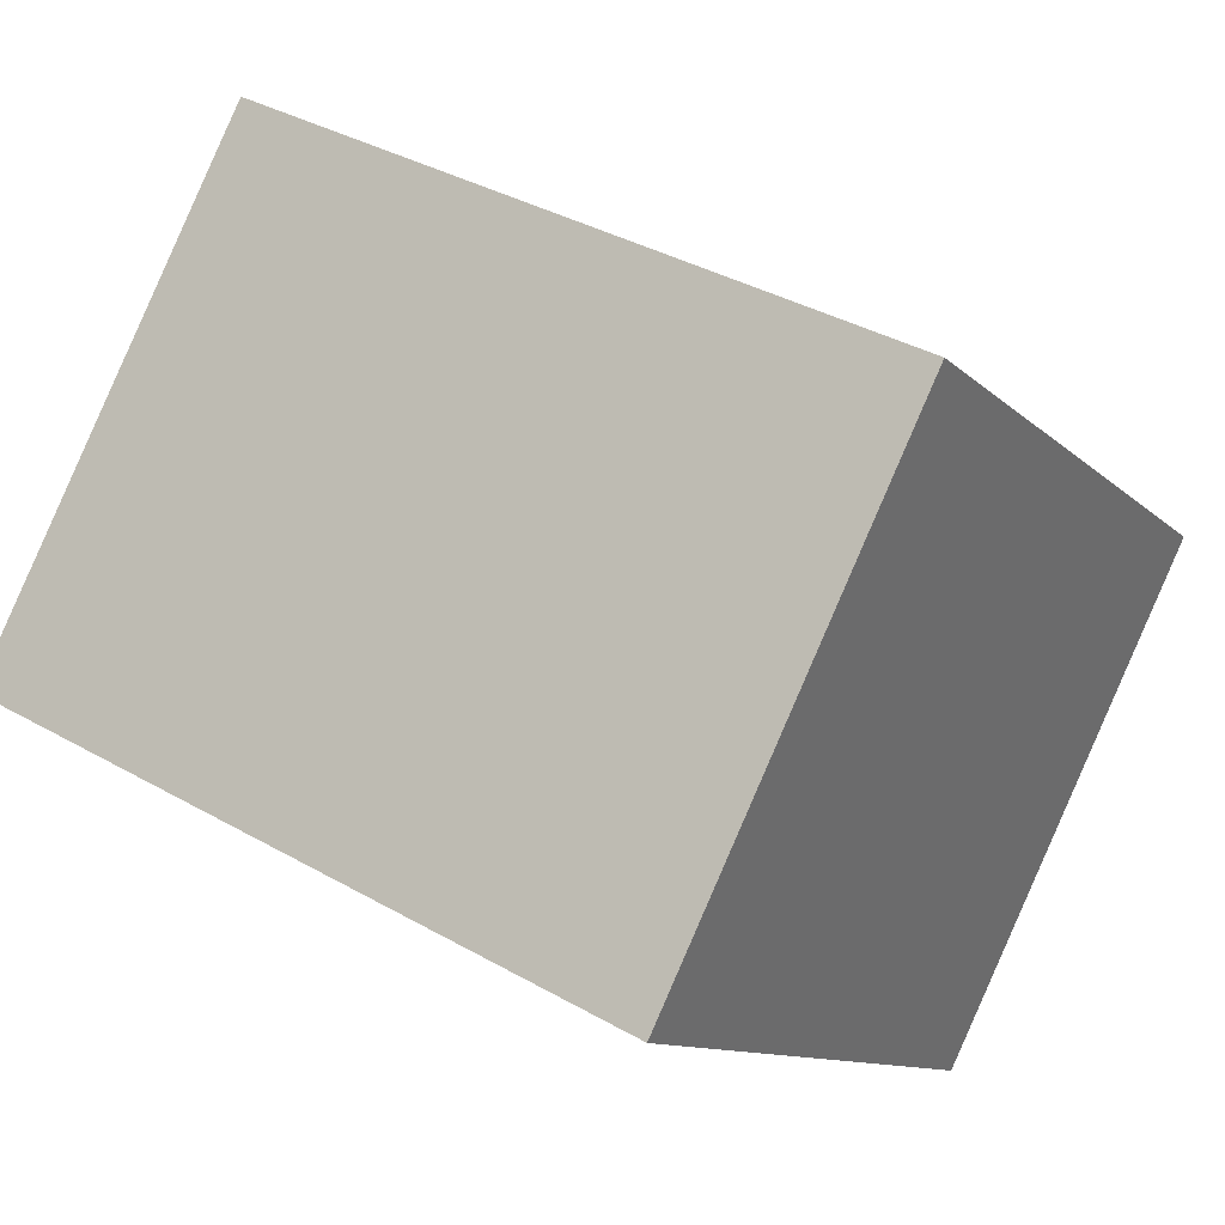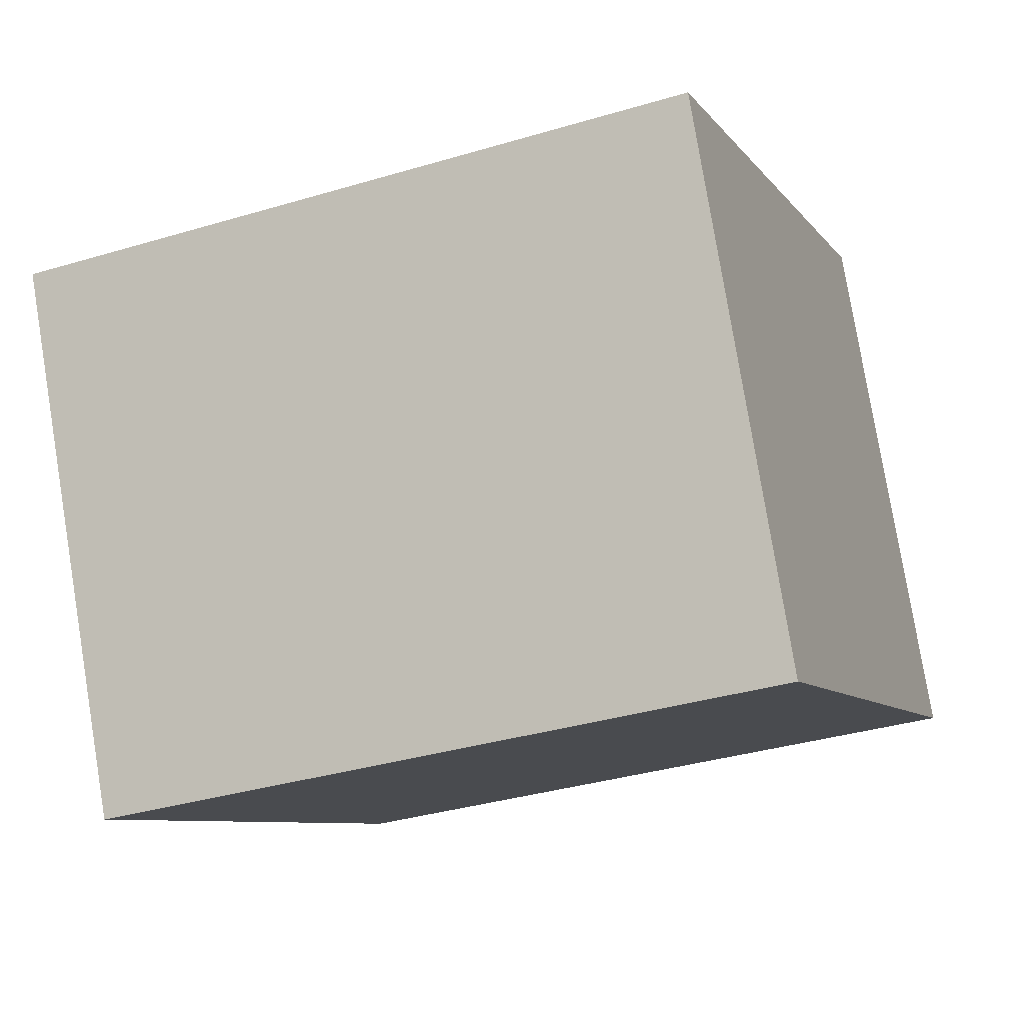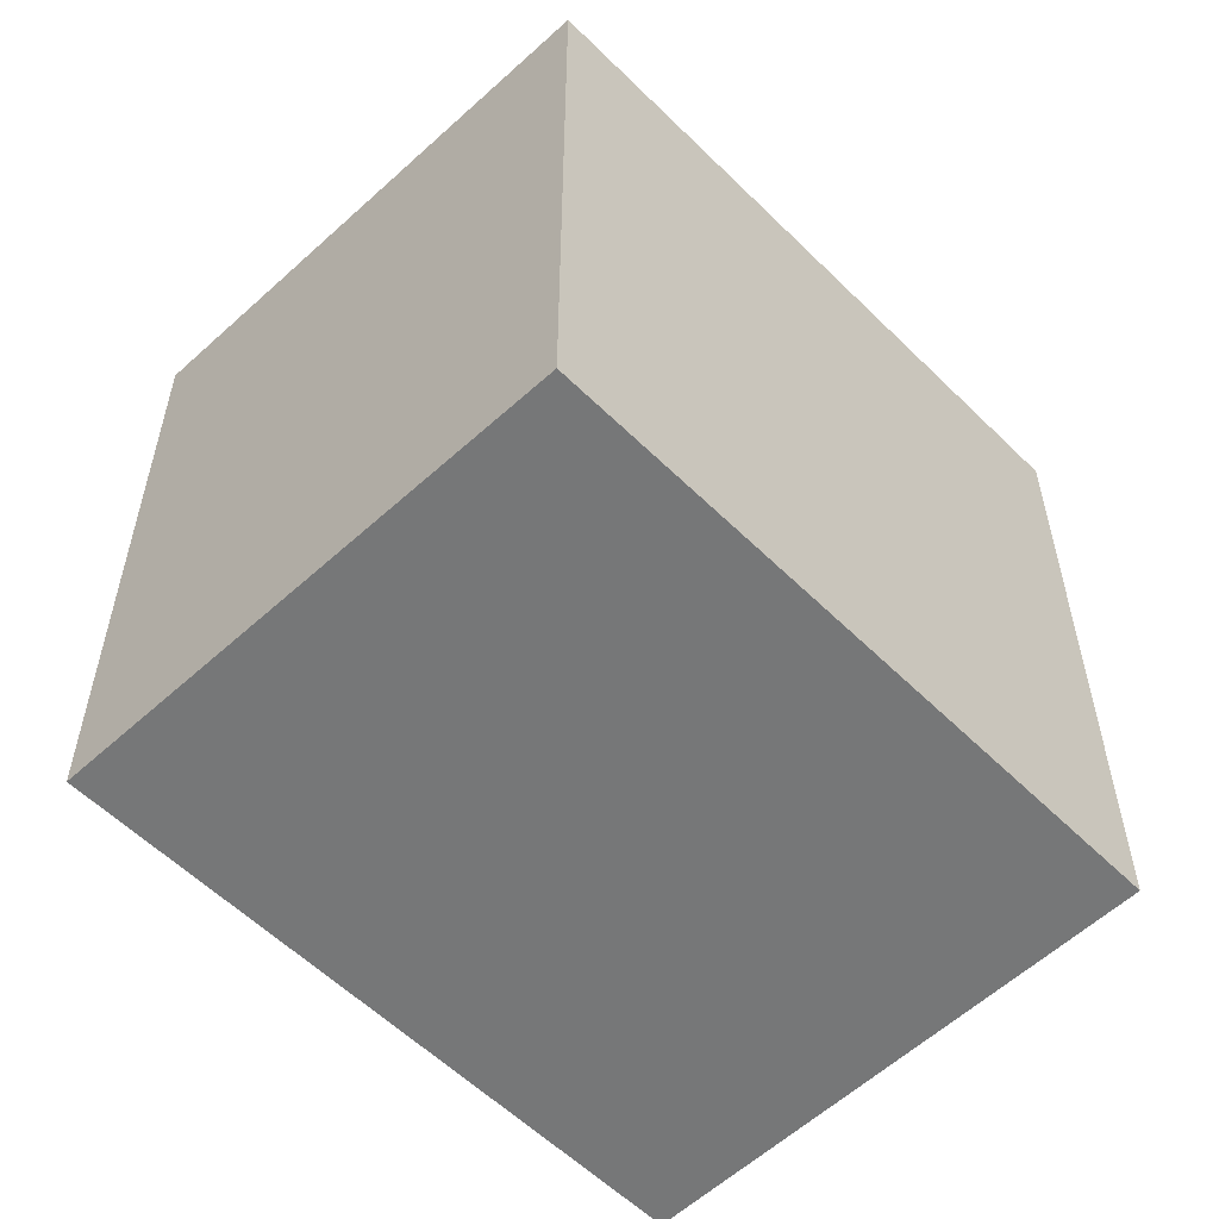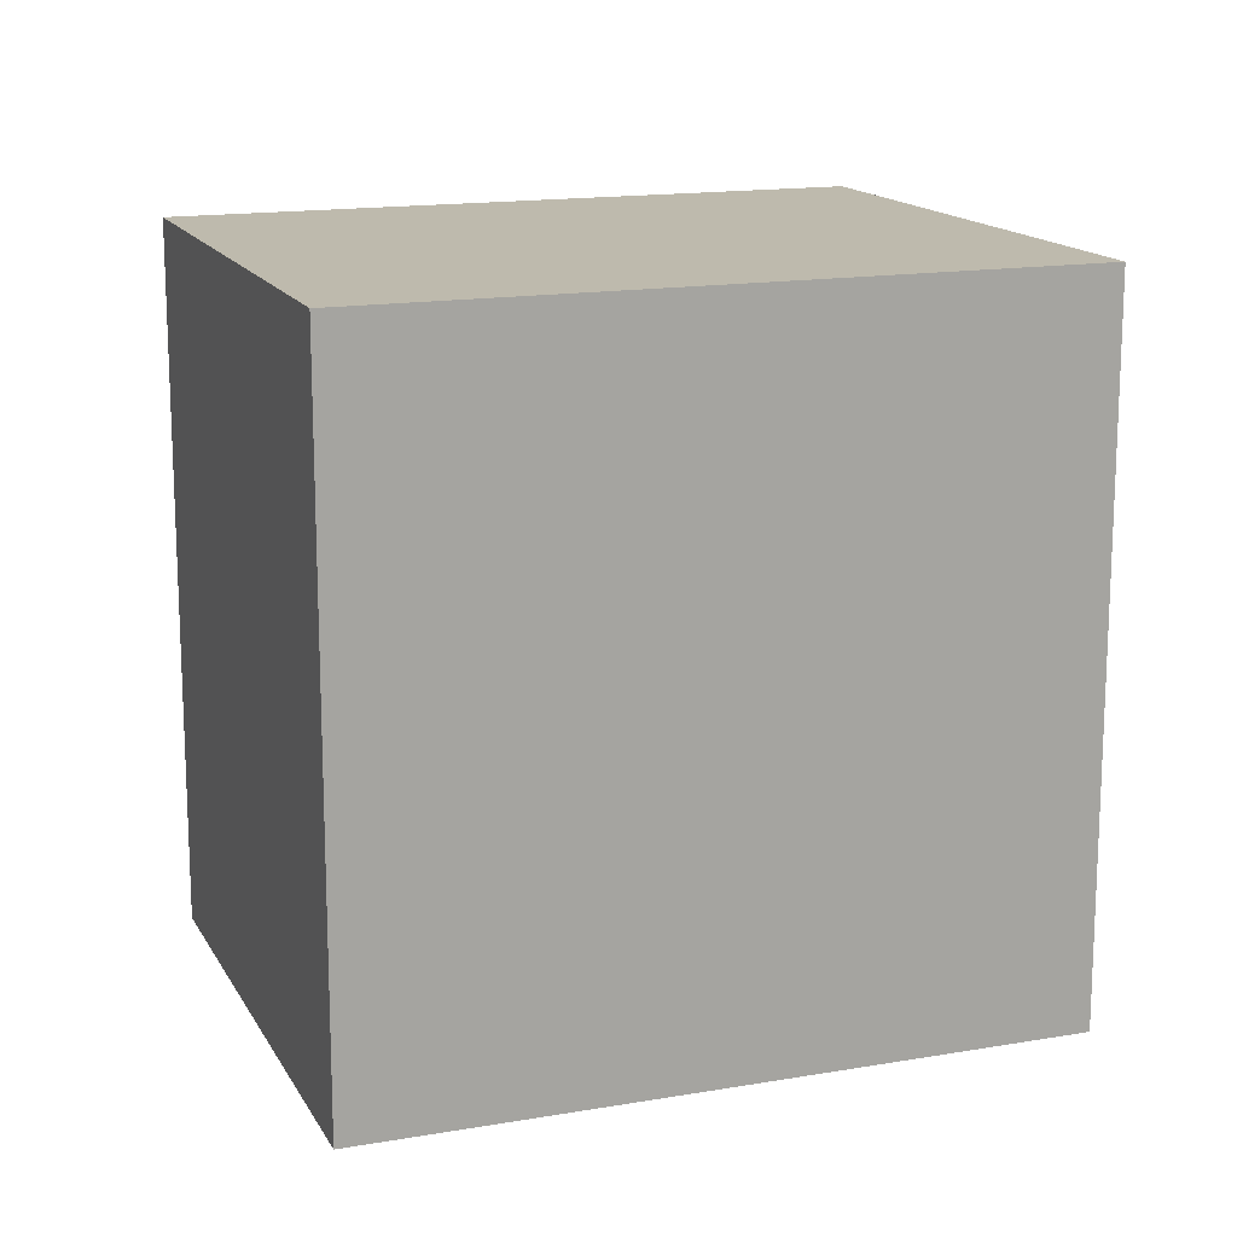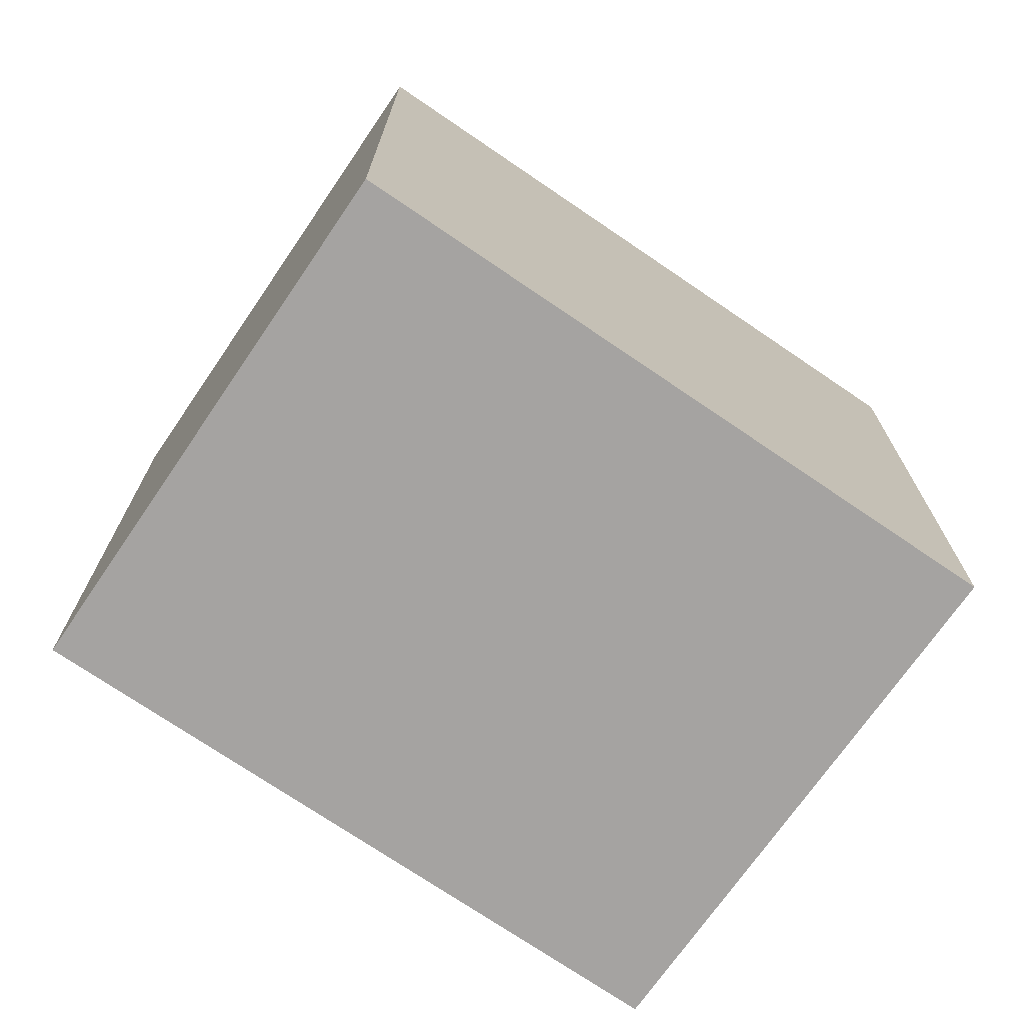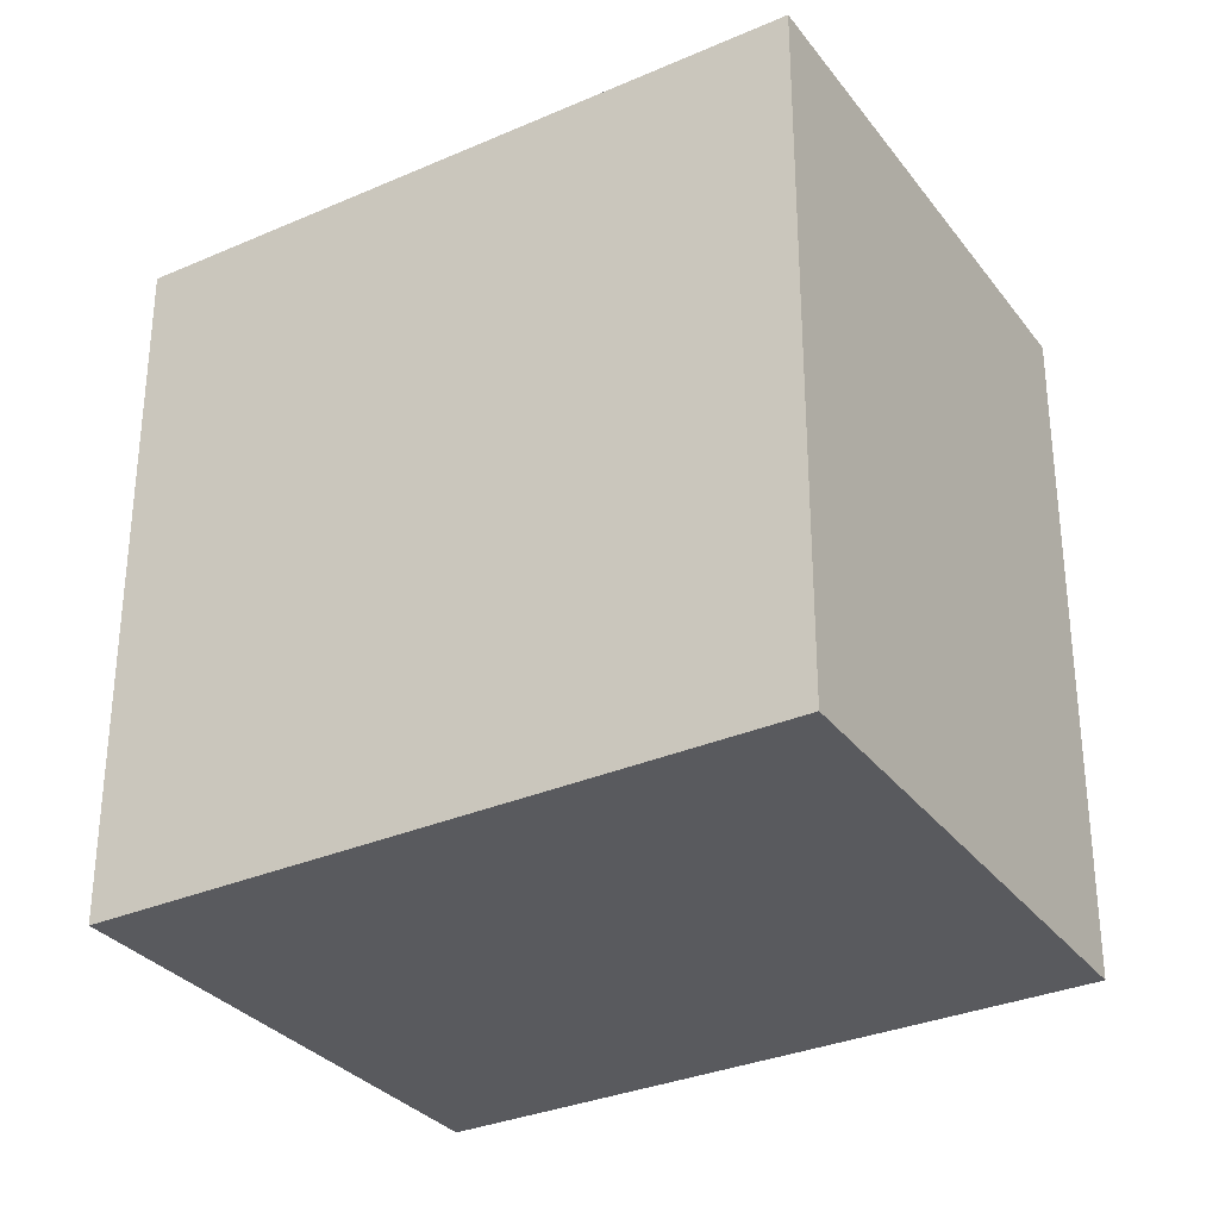
<metadata>
{"format":"obj","ext":"obj","renderer":"f3d","projection":"perspective","resolution":1024,"background":"white","views":[{"elev":-10.7,"azim":25.3,"up":"+Z"},{"elev":-35.3,"azim":111.6,"up":"+Z"},{"elev":-57.0,"azim":-19.6,"up":"+Y"},{"elev":15.4,"azim":-174.0,"up":"+Y"},{"elev":-73.1,"azim":171.8,"up":"+Y"},{"elev":-31.8,"azim":-122.4,"up":"+Y"}]}
</metadata>
<code>
v  0 3.008 1.842e-16
v  3.774 3.008 0.825
v  2.721 3.008 -1.33
v  1.09 3.008 2.137
v  3.774 -5.052e-17 0.825
v  2.721 8.144e-17 -1.33
v  0 0 0
v  1.09 -1.309e-16 2.137
g defaultobject
f 1 2 3
f 2 1 4
f 5 3 2
f 3 5 6
f 6 1 3
f 1 6 7
f 7 4 1
f 4 7 8
f 8 2 4
f 2 8 5
f 5 7 6
f 7 5 8

</code>
